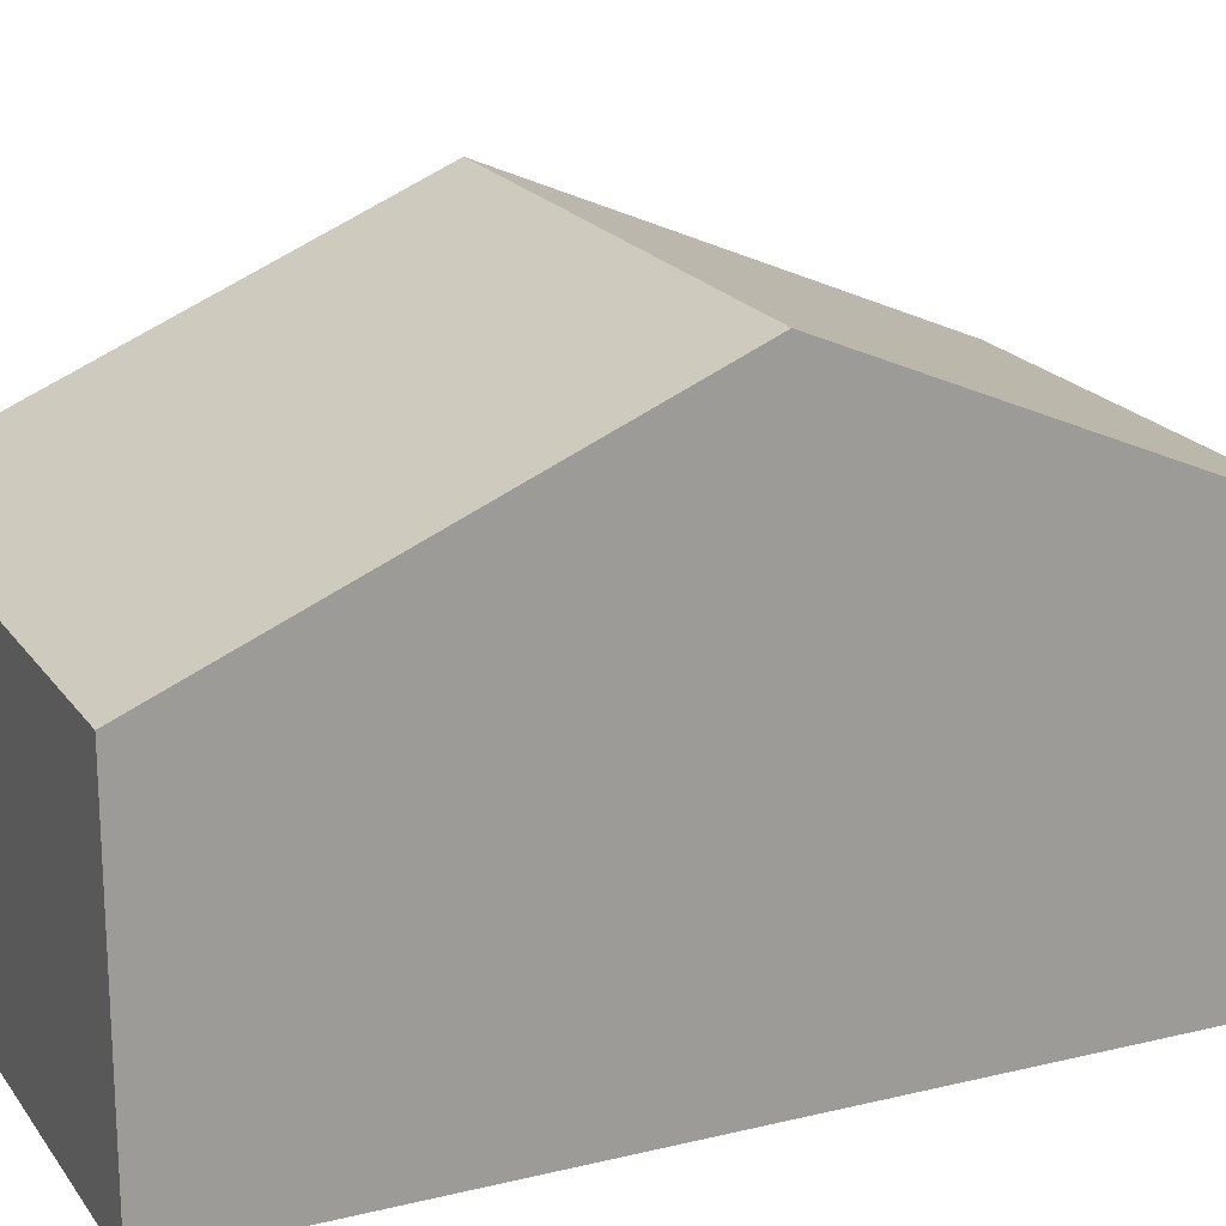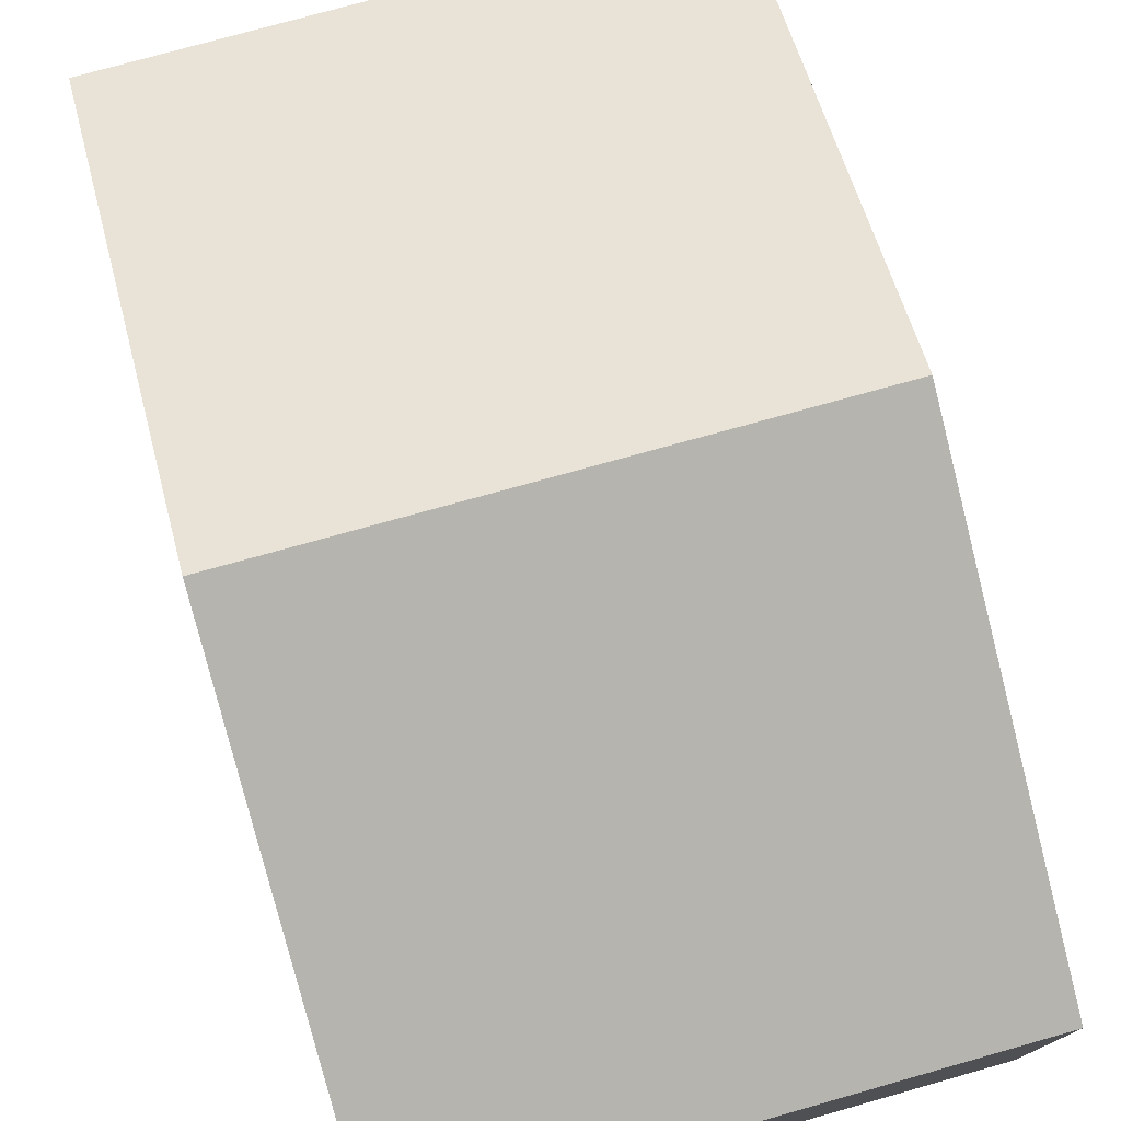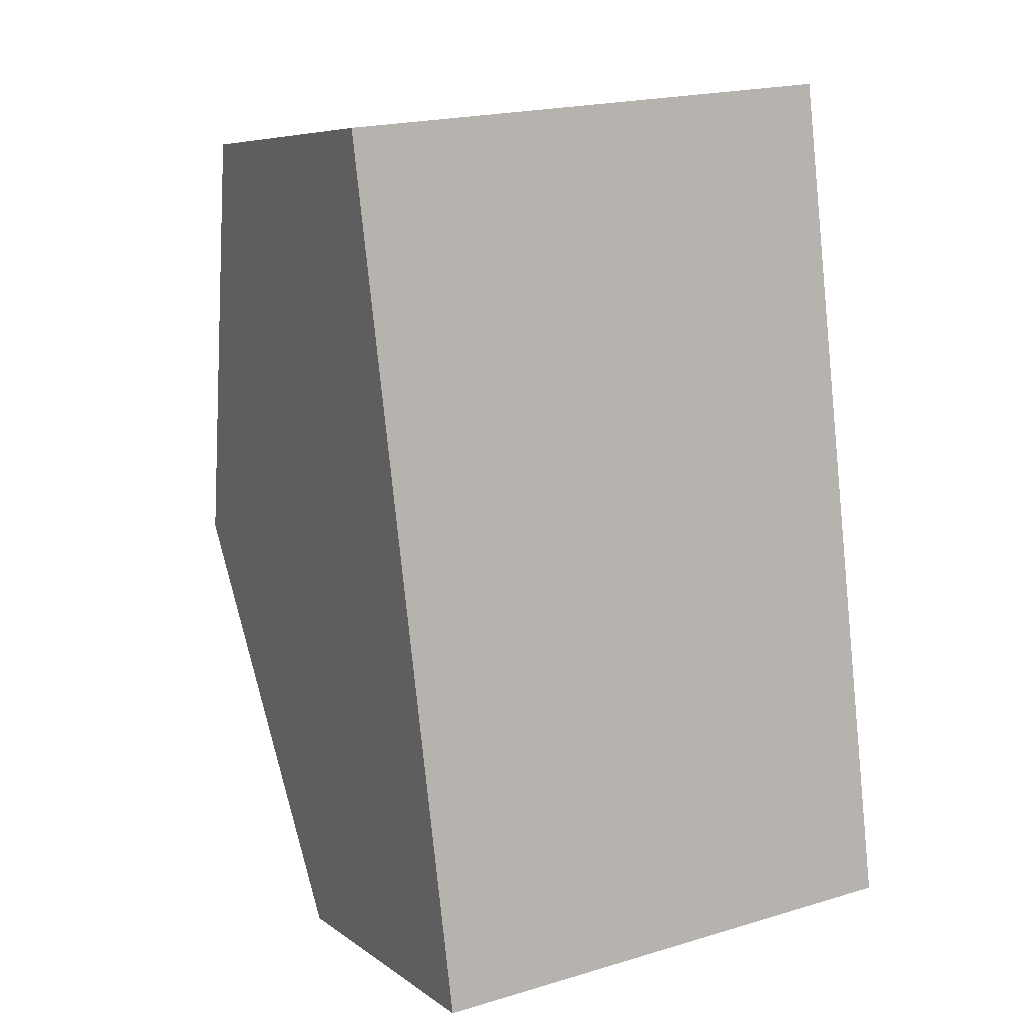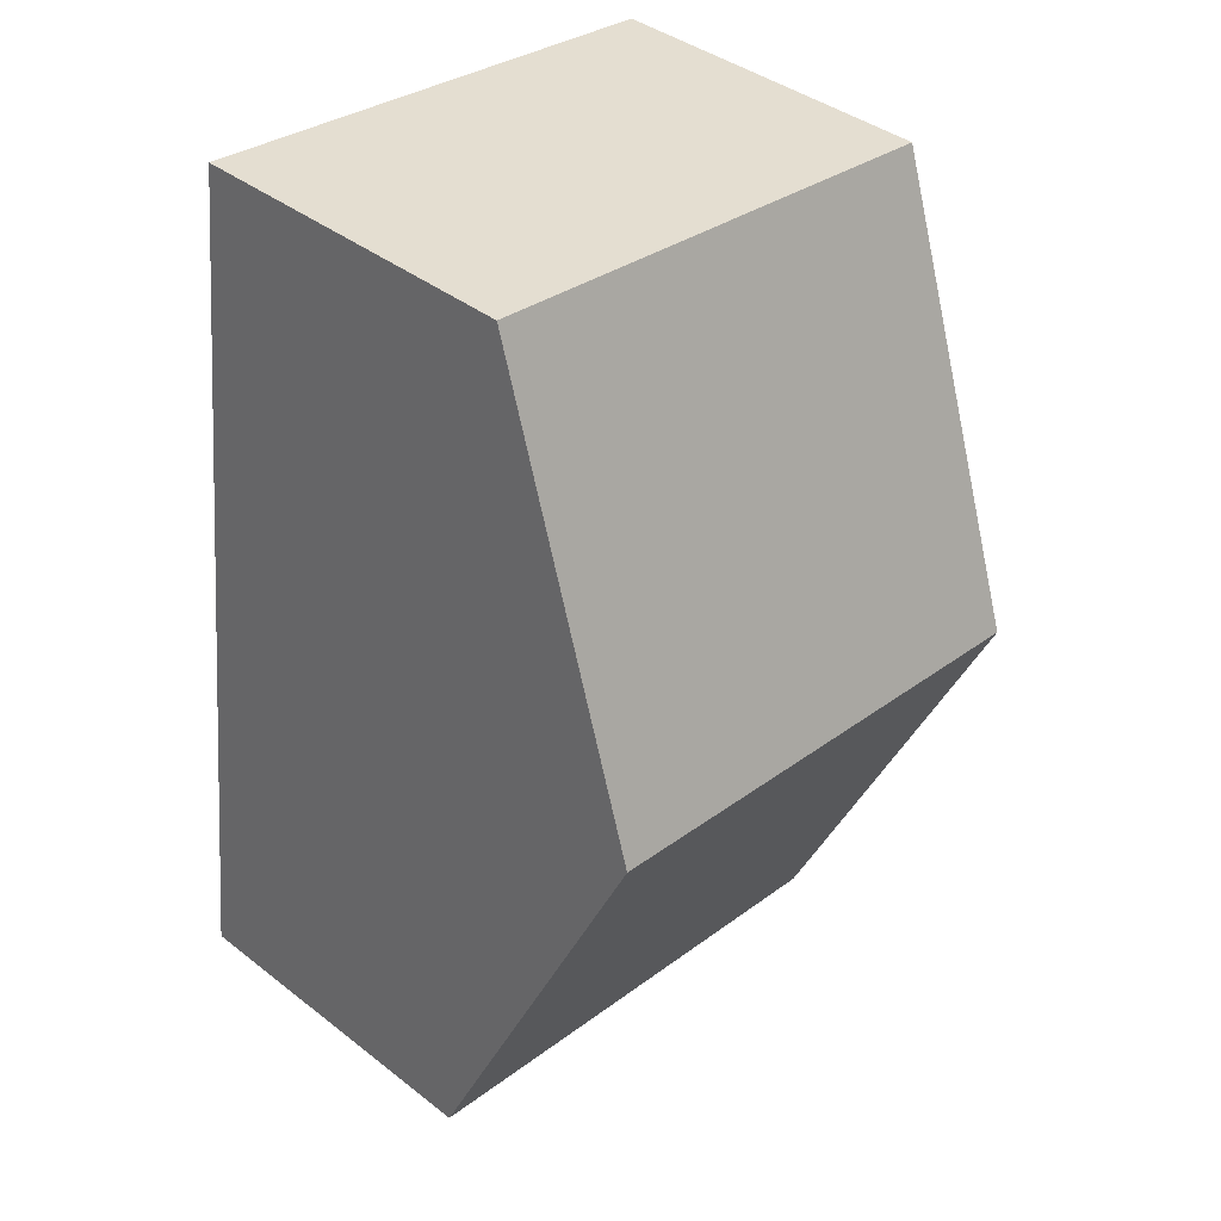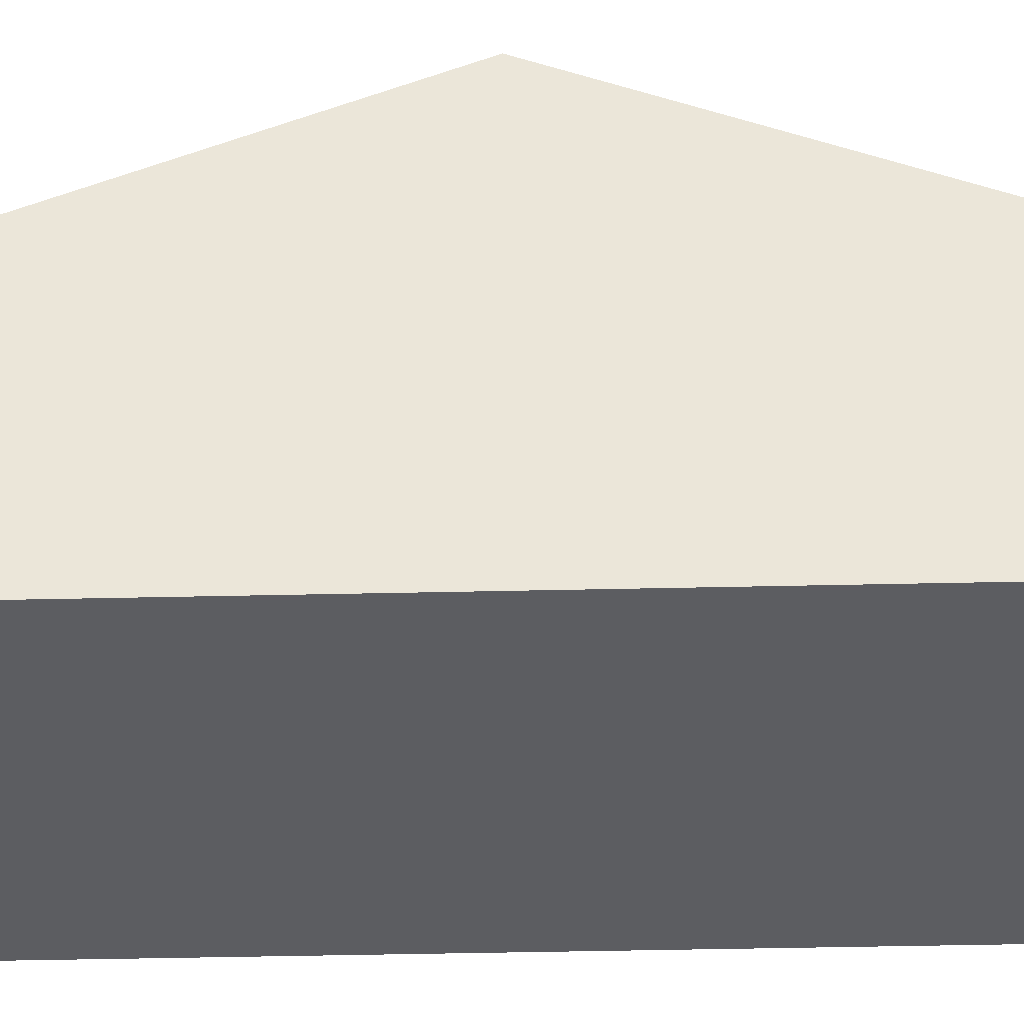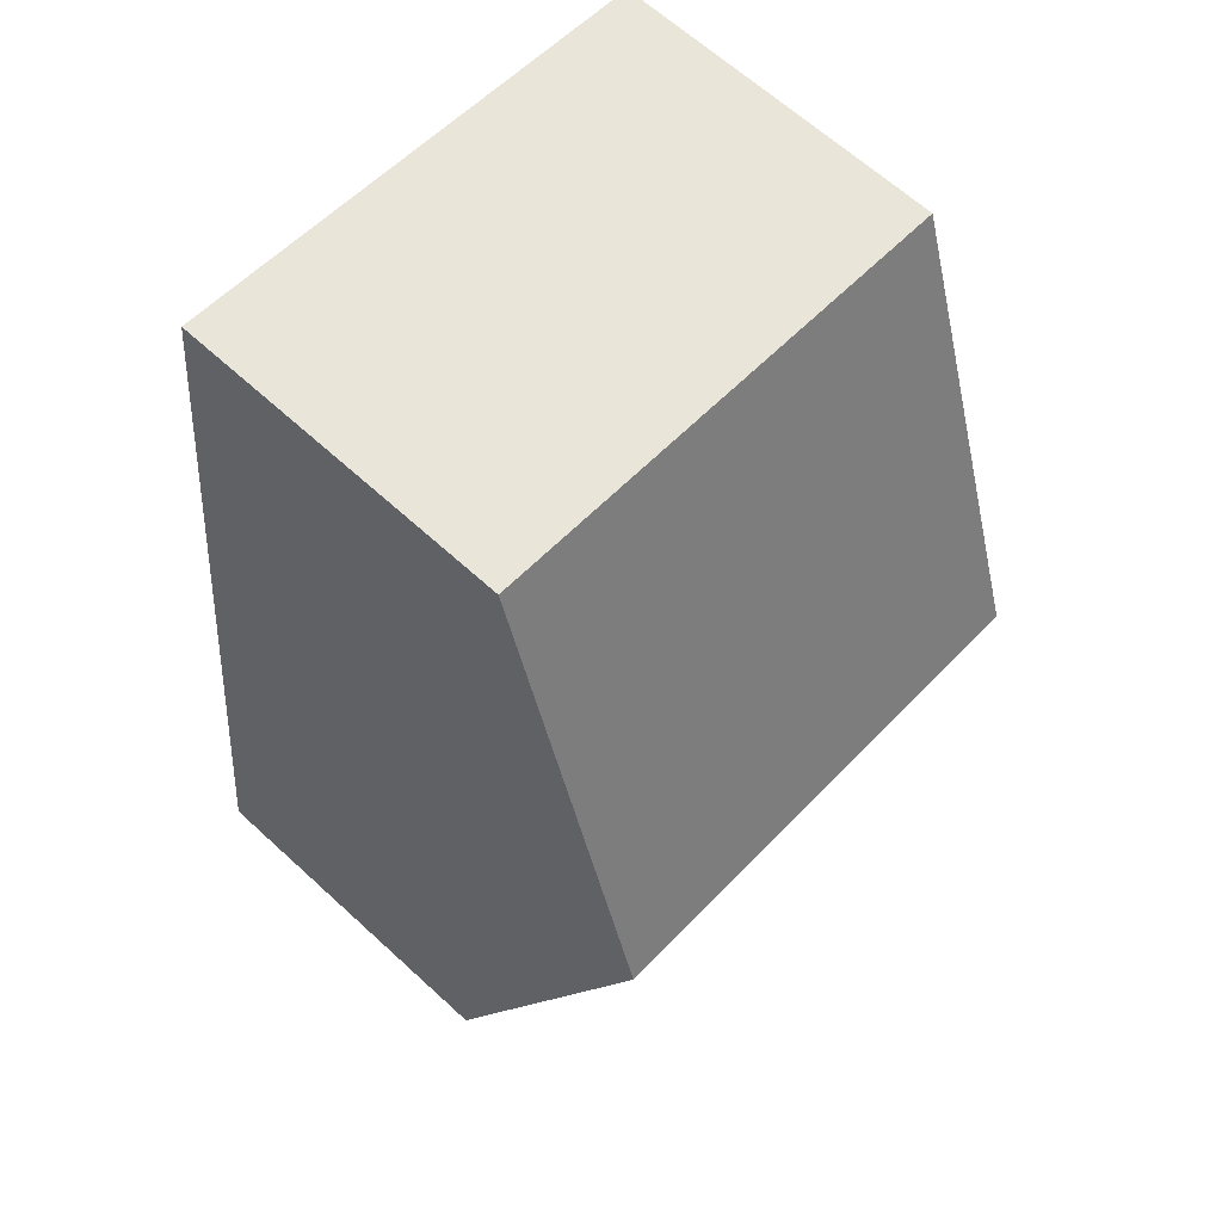
<metadata>
{"format":"obj","ext":"obj","renderer":"f3d","projection":"perspective","resolution":1024,"background":"white","views":[{"elev":19.8,"azim":-120.9,"up":"+Y"},{"elev":77.4,"azim":158.0,"up":"+Y"},{"elev":7.0,"azim":-27.8,"up":"+Z"},{"elev":40.2,"azim":133.6,"up":"+Z"},{"elev":-37.1,"azim":85.3,"up":"+Y"},{"elev":64.6,"azim":132.7,"up":"+Z"}]}
</metadata>
<code>
v  0.682 2.326 -5.871
v  3.823 3.58 -2.542
v  4.158 2.317 -5.495
v  0.342 3.58 -2.94
v  3.49 2.323 0.398
v  0 2.323 1.422e-16
v  0 0 0
v  3.49 -2.437e-17 0.398
v  3.823 1.557e-16 -2.542
v  4.158 3.365e-16 -5.495
v  0.682 3.595e-16 -5.871
v  0.342 1.8e-16 -2.94
g defaultobject
f 1 2 3
f 2 1 4
f 4 5 2
f 5 4 6
f 7 5 6
f 5 7 8
f 8 2 5
f 2 8 9
f 2 9 3
f 3 9 10
f 3 11 1
f 11 3 10
f 4 7 6
f 7 4 1
f 7 1 12
f 12 1 11
f 9 11 10
f 11 9 8
f 11 8 12
f 12 8 7

</code>
